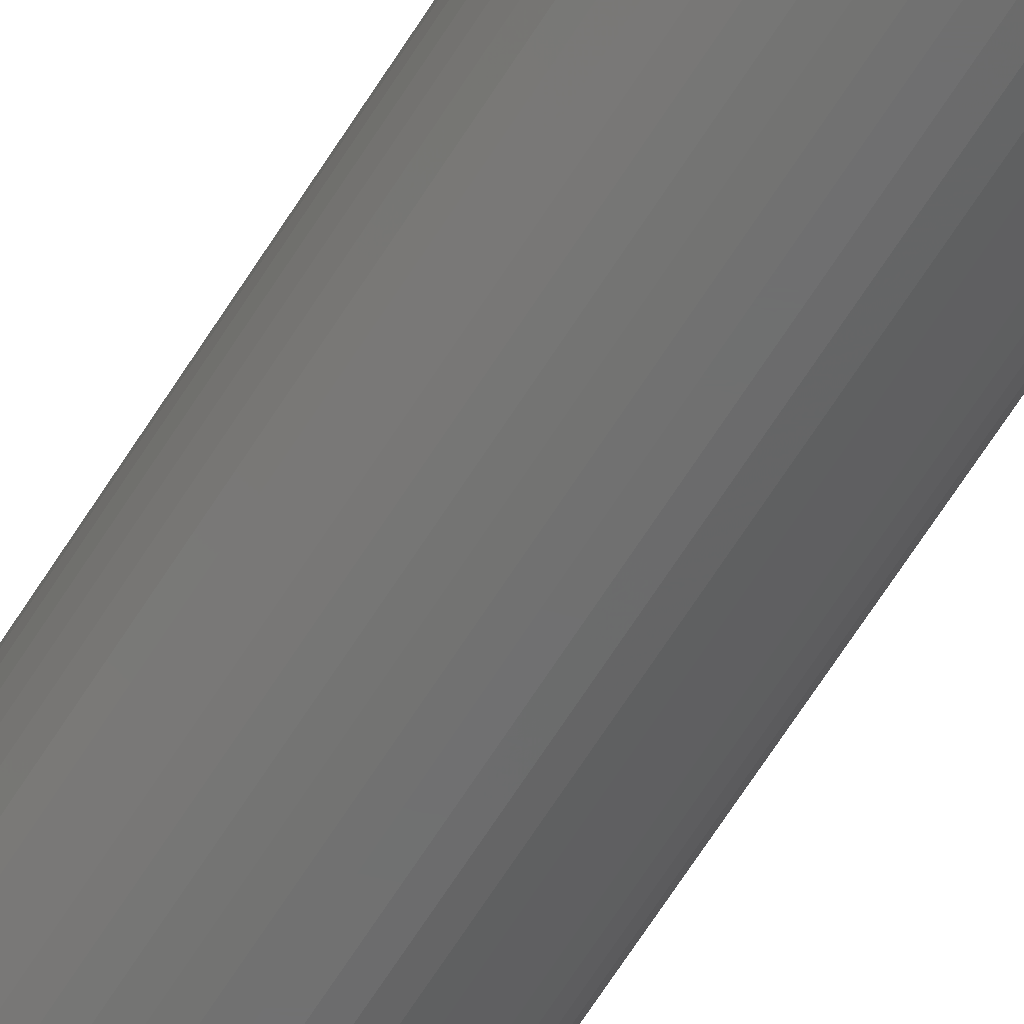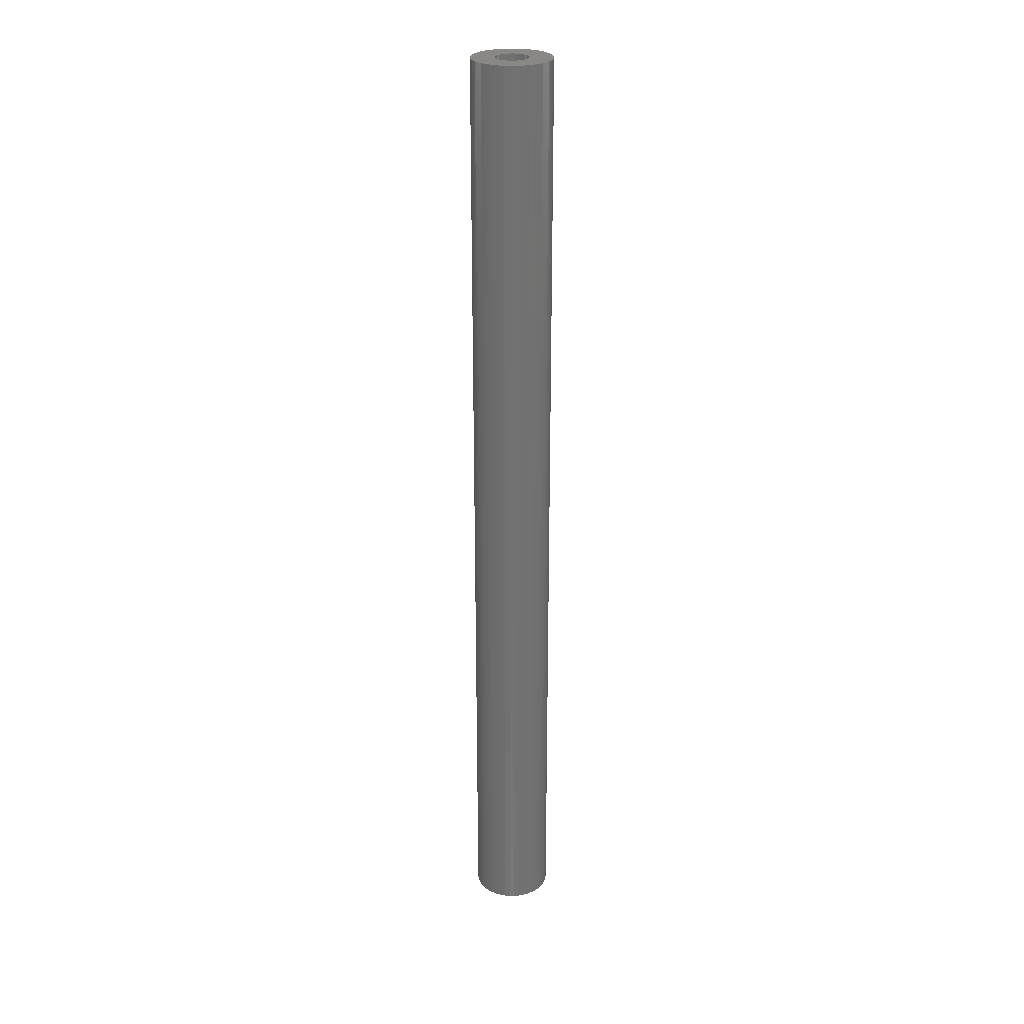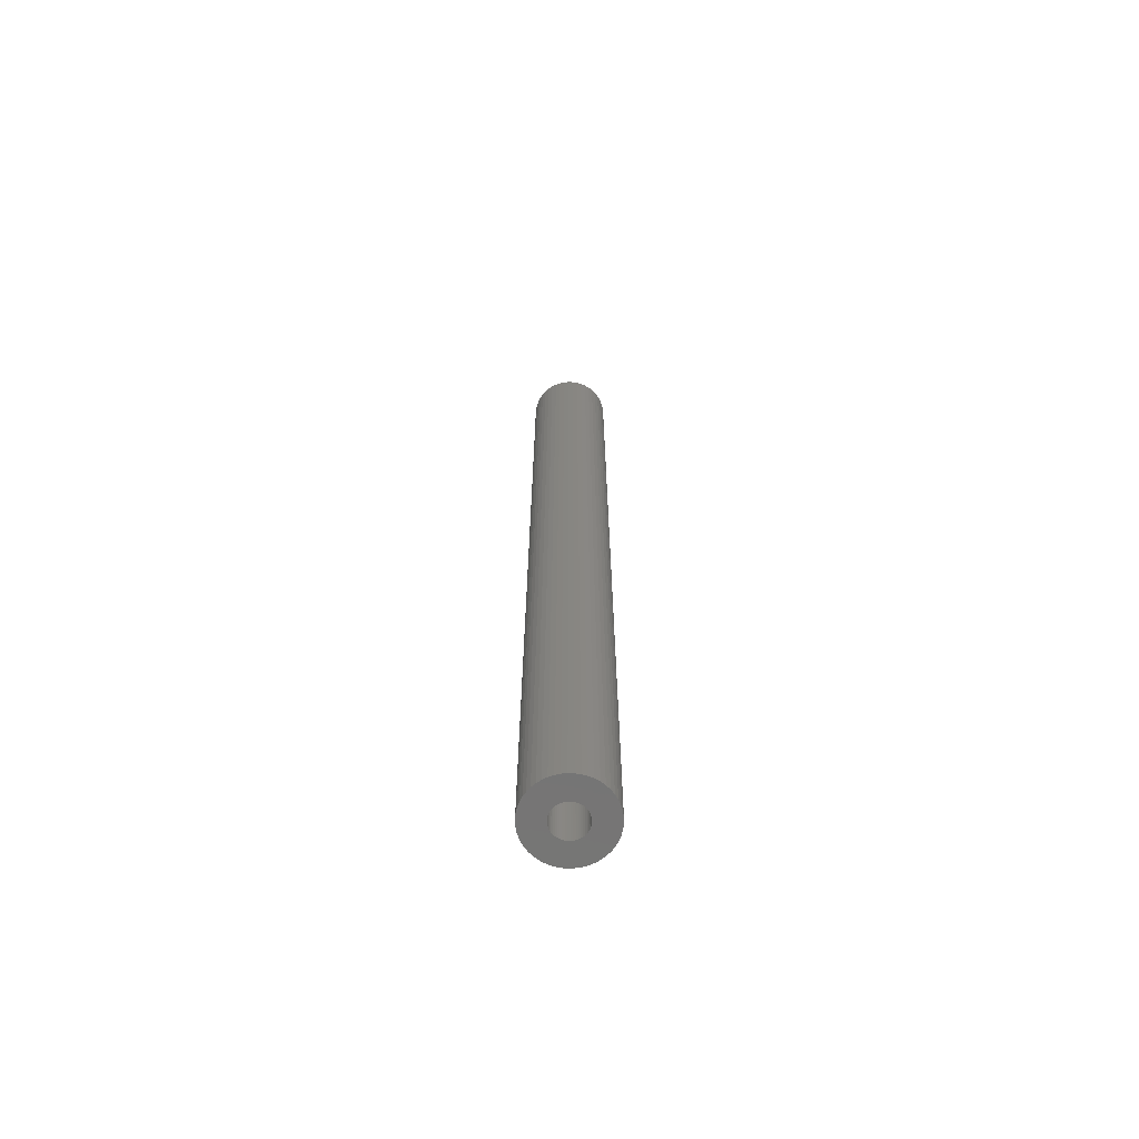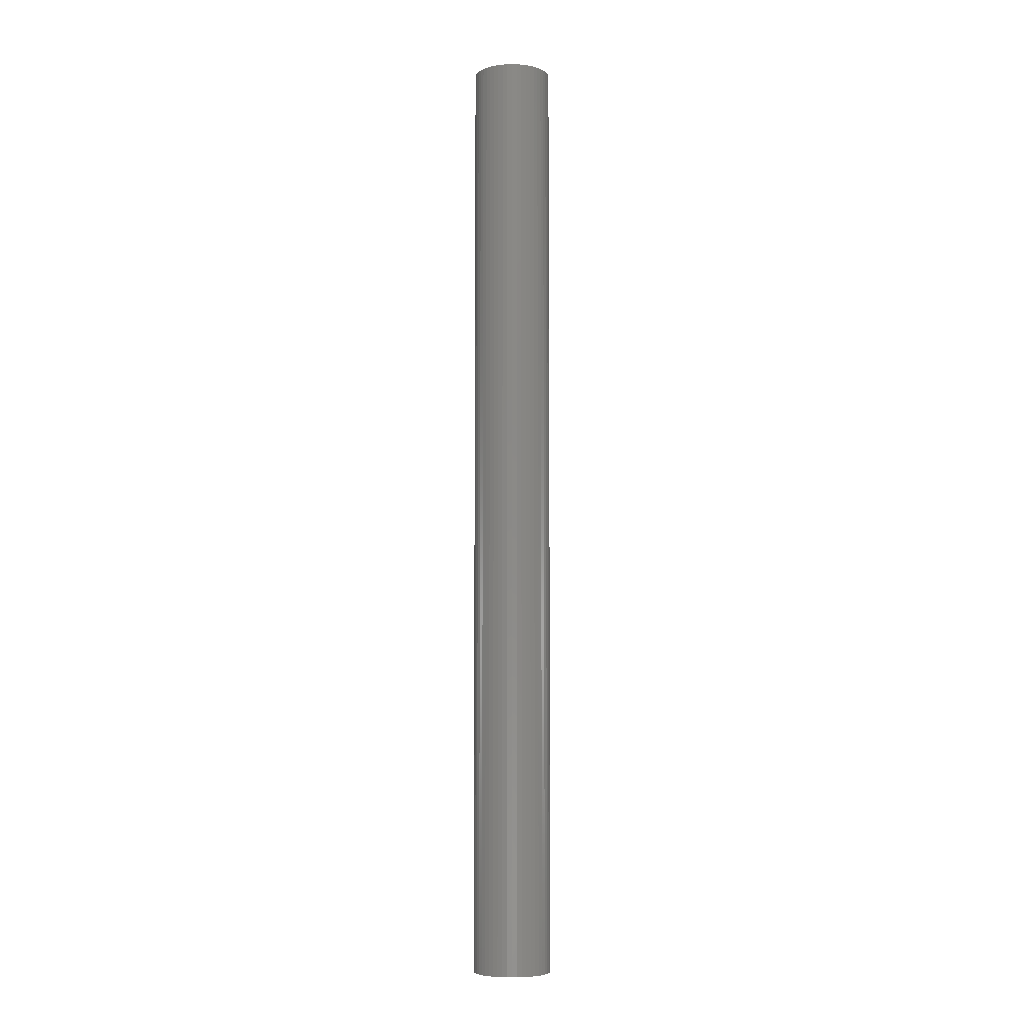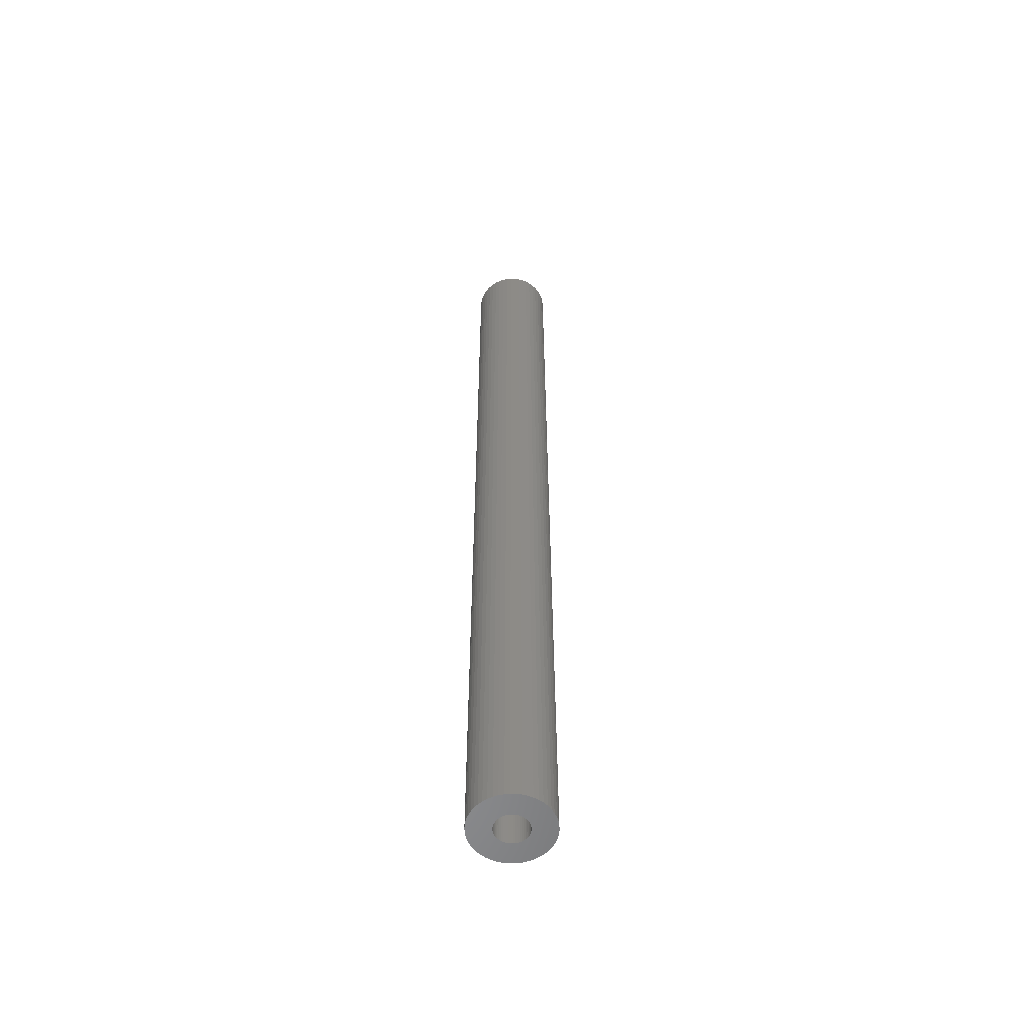
<metadata>
{"format":"stl","ext":"stl","renderer":"f3d","projection":"perspective","resolution":1024,"background":"white","views":[{"elev":-60.5,"azim":149.0,"up":"+Y"},{"elev":26.1,"azim":-179.8,"up":"+Z"},{"elev":-67.4,"azim":-153.0,"up":"+Z"},{"elev":-6.2,"azim":-10.7,"up":"+Z"},{"elev":-56.3,"azim":84.9,"up":"+Z"}]}
</metadata>
<code>
# stl→obj: 200 verts, 400 faces
v 3.75 0 45
v 3.72 0.47 -45
v 3.72 0.47 45
v 3.75 0 -45
v -3.75 0 -45
v -3.72 0.47 45
v -3.72 0.47 -45
v -3.75 0 45
v 0.2355 3.743 -45
v -0.2355 3.743 45
v 0.2355 3.743 45
v -0.2355 3.743 -45
v -0.2355 -3.743 -45
v 0.2355 -3.743 45
v -0.2355 -3.743 45
v 0.2355 -3.743 -45
v 2.734 2.567 -45
v 2.39 2.889 45
v 2.734 2.567 45
v 2.39 2.889 -45
v -2.39 2.889 -45
v -2.734 2.567 45
v -2.39 2.889 45
v -2.734 2.567 -45
v -1.159 3.566 -45
v -1.597 3.393 45
v -1.159 3.566 45
v -1.597 3.393 -45
v 3.487 -1.38 45
v 3.632 -0.9326 -45
v 3.632 -0.9326 45
v 3.487 -1.38 -45
v 3.487 1.38 45
v 3.286 1.807 -45
v 3.286 1.807 45
v 3.487 1.38 -45
v 3.632 0.9326 -45
v 3.632 0.9326 45
v 3.034 2.204 -45
v 3.034 2.204 45
v 1.597 3.393 -45
v 1.159 3.566 45
v 1.597 3.393 45
v 1.159 3.566 -45
v 0.7027 3.684 45
v 0.7027 3.684 -45
v 2.009 3.166 -45
v 2.009 3.166 45
v -3.487 1.38 -45
v -3.286 1.807 45
v -3.286 1.807 -45
v -3.487 1.38 45
v -3.632 0.9326 -45
v -3.632 0.9326 45
v -0.7027 3.684 -45
v -0.7027 3.684 45
v 1.159 -3.566 -45
v 1.597 -3.393 45
v 1.159 -3.566 45
v 1.597 -3.393 -45
v -3.034 2.204 45
v -3.034 2.204 -45
v 1.55 0 45
v 1.538 0.1943 45
v 3.72 -0.47 45
v 1.501 0.3855 45
v 1.538 -0.1943 45
v 1.441 0.5706 45
v 1.358 0.7467 45
v 1.501 -0.3855 45
v 1.254 0.9111 45
v 1.13 1.061 45
v 1.441 -0.5706 45
v 0.988 1.194 45
v 3.286 -1.807 45
v 0.8305 1.309 45
v 1.358 -0.7467 45
v 3.034 -2.204 45
v 0.66 1.402 45
v 0.479 1.474 45
v 0.2904 1.523 45
v 0.09732 1.547 45
v -0.09732 1.547 45
v -0.2904 1.523 45
v -0.479 1.474 45
v -0.66 1.402 45
v -0.8305 1.309 45
v -2.009 3.166 45
v -0.988 1.194 45
v -1.13 1.061 45
v -1.254 0.9111 45
v -1.358 0.7467 45
v 1.254 -0.9111 45
v 2.734 -2.567 45
v 1.13 -1.061 45
v 2.39 -2.889 45
v 0.988 -1.194 45
v 2.009 -3.166 45
v 0.8305 -1.309 45
v 0.66 -1.402 45
v 0.479 -1.474 45
v 0.7027 -3.684 45
v 0.2904 -1.523 45
v 0.09732 -1.547 45
v -0.09732 -1.547 45
v -0.2904 -1.523 45
v -0.7027 -3.684 45
v -0.479 -1.474 45
v -1.159 -3.566 45
v -0.66 -1.402 45
v -1.597 -3.393 45
v -0.8305 -1.309 45
v -2.009 -3.166 45
v -0.988 -1.194 45
v -2.39 -2.889 45
v -1.13 -1.061 45
v -2.734 -2.567 45
v -1.254 -0.9111 45
v -3.034 -2.204 45
v -1.358 -0.7467 45
v -3.286 -1.807 45
v -1.441 -0.5706 45
v -3.487 -1.38 45
v -1.501 -0.3855 45
v -3.632 -0.9326 45
v -1.538 -0.1943 45
v -3.72 -0.47 45
v -1.55 0 45
v -1.441 0.5706 45
v -1.501 0.3855 45
v -1.538 0.1943 45
v -2.009 3.166 -45
v 3.72 -0.47 -45
v 3.286 -1.807 -45
v 3.034 -2.204 -45
v 1.55 0 -45
v 1.538 -0.1943 -45
v 1.501 -0.3855 -45
v 1.538 0.1943 -45
v 1.441 -0.5706 -45
v 1.358 -0.7467 -45
v 1.501 0.3855 -45
v 1.254 -0.9111 -45
v 2.734 -2.567 -45
v 1.13 -1.061 -45
v 2.39 -2.889 -45
v 1.441 0.5706 -45
v 0.988 -1.194 -45
v 2.009 -3.166 -45
v 0.8305 -1.309 -45
v 1.358 0.7467 -45
v 0.66 -1.402 -45
v 0.479 -1.474 -45
v 0.7027 -3.684 -45
v 0.2904 -1.523 -45
v 0.09732 -1.547 -45
v -0.09732 -1.547 -45
v -0.2904 -1.523 -45
v -0.7027 -3.684 -45
v -0.479 -1.474 -45
v -1.159 -3.566 -45
v -0.66 -1.402 -45
v -1.597 -3.393 -45
v -0.8305 -1.309 -45
v -2.009 -3.166 -45
v -0.988 -1.194 -45
v -2.39 -2.889 -45
v -1.13 -1.061 -45
v -2.734 -2.567 -45
v -1.254 -0.9111 -45
v -3.034 -2.204 -45
v -1.358 -0.7467 -45
v 1.254 0.9111 -45
v 1.13 1.061 -45
v 0.988 1.194 -45
v 0.8305 1.309 -45
v 0.66 1.402 -45
v 0.479 1.474 -45
v 0.2904 1.523 -45
v 0.09732 1.547 -45
v -0.09732 1.547 -45
v -0.2904 1.523 -45
v -0.479 1.474 -45
v -0.66 1.402 -45
v -0.8305 1.309 -45
v -0.988 1.194 -45
v -1.13 1.061 -45
v -1.254 0.9111 -45
v -1.358 0.7467 -45
v -1.441 0.5706 -45
v -1.501 0.3855 -45
v -1.538 0.1943 -45
v -1.55 0 -45
v -3.286 -1.807 -45
v -1.441 -0.5706 -45
v -3.487 -1.38 -45
v -1.501 -0.3855 -45
v -3.632 -0.9326 -45
v -1.538 -0.1943 -45
v -3.72 -0.47 -45
f 1 2 3
f 2 1 4
f 5 6 7
f 6 5 8
f 9 10 11
f 10 9 12
f 13 14 15
f 14 13 16
f 17 18 19
f 18 17 20
f 21 22 23
f 22 21 24
f 25 26 27
f 26 25 28
f 29 30 31
f 30 29 32
f 33 34 35
f 34 33 36
f 3 37 38
f 37 3 2
f 35 39 40
f 39 35 34
f 41 42 43
f 42 41 44
f 44 45 42
f 45 44 46
f 47 43 48
f 43 47 41
f 49 50 51
f 50 49 52
f 53 52 49
f 52 53 54
f 55 27 56
f 27 55 25
f 57 58 59
f 58 57 60
f 38 36 33
f 36 38 37
f 40 17 19
f 17 40 39
f 46 11 45
f 11 46 9
f 20 48 18
f 48 20 47
f 51 61 62
f 61 51 50
f 62 22 24
f 22 62 61
f 7 54 53
f 54 7 6
f 63 1 3
f 64 3 38
f 1 63 65
f 66 38 33
f 67 65 63
f 68 33 35
f 65 67 31
f 69 35 40
f 70 31 67
f 71 40 19
f 31 70 29
f 72 19 18
f 73 29 70
f 74 18 48
f 29 73 75
f 76 48 43
f 77 75 73
f 75 77 78
f 3 64 63
f 38 66 64
f 33 68 66
f 35 69 68
f 40 71 69
f 79 43 42
f 19 72 71
f 18 74 72
f 48 76 74
f 80 42 45
f 43 79 76
f 42 80 79
f 45 81 80
f 11 81 45
f 11 82 81
f 11 83 82
f 10 83 11
f 10 84 83
f 56 84 10
f 84 56 85
f 27 85 56
f 85 27 86
f 26 86 27
f 86 26 87
f 88 87 26
f 87 88 89
f 23 89 88
f 89 23 90
f 22 90 23
f 90 22 91
f 91 61 92
f 61 91 22
f 93 78 77
f 78 93 94
f 95 94 93
f 94 95 96
f 97 96 95
f 96 97 98
f 99 98 97
f 98 99 58
f 100 58 99
f 58 100 59
f 101 59 100
f 59 101 102
f 103 102 101
f 103 14 102
f 104 14 103
f 105 14 104
f 105 15 14
f 106 15 105
f 107 106 108
f 109 108 110
f 106 107 15
f 111 110 112
f 113 112 114
f 115 114 116
f 108 109 107
f 117 116 118
f 119 118 120
f 121 120 122
f 123 122 124
f 125 124 126
f 110 111 109
f 127 126 128
f 50 92 61
f 92 50 129
f 112 113 111
f 52 129 50
f 114 115 113
f 129 52 130
f 116 117 115
f 54 130 52
f 118 119 117
f 130 54 131
f 120 121 119
f 6 131 54
f 122 123 121
f 131 6 128
f 124 125 123
f 8 128 6
f 126 127 125
f 128 8 127
f 28 88 26
f 88 28 132
f 132 23 88
f 23 132 21
f 12 56 10
f 56 12 55
f 65 4 1
f 4 65 133
f 78 134 75
f 134 78 135
f 31 133 65
f 133 31 30
f 136 4 133
f 137 133 30
f 4 136 2
f 138 30 32
f 139 2 136
f 140 32 134
f 2 139 37
f 141 134 135
f 142 37 139
f 143 135 144
f 37 142 36
f 145 144 146
f 147 36 142
f 148 146 149
f 36 147 34
f 150 149 60
f 151 34 147
f 34 151 39
f 133 137 136
f 30 138 137
f 32 140 138
f 134 141 140
f 135 143 141
f 152 60 57
f 144 145 143
f 146 148 145
f 149 150 148
f 153 57 154
f 60 152 150
f 57 153 152
f 154 155 153
f 16 155 154
f 16 156 155
f 16 157 156
f 13 157 16
f 13 158 157
f 159 158 13
f 158 159 160
f 161 160 159
f 160 161 162
f 163 162 161
f 162 163 164
f 165 164 163
f 164 165 166
f 167 166 165
f 166 167 168
f 169 168 167
f 168 169 170
f 170 171 172
f 171 170 169
f 173 39 151
f 39 173 17
f 174 17 173
f 17 174 20
f 175 20 174
f 20 175 47
f 176 47 175
f 47 176 41
f 177 41 176
f 41 177 44
f 178 44 177
f 44 178 46
f 179 46 178
f 179 9 46
f 180 9 179
f 181 9 180
f 181 12 9
f 182 12 181
f 55 182 183
f 25 183 184
f 182 55 12
f 28 184 185
f 132 185 186
f 21 186 187
f 183 25 55
f 24 187 188
f 62 188 189
f 51 189 190
f 49 190 191
f 53 191 192
f 184 28 25
f 7 192 193
f 194 172 171
f 172 194 195
f 185 132 28
f 196 195 194
f 186 21 132
f 195 196 197
f 187 24 21
f 198 197 196
f 188 62 24
f 197 198 199
f 189 51 62
f 200 199 198
f 190 49 51
f 199 200 193
f 191 53 49
f 5 193 200
f 192 7 53
f 193 5 7
f 149 96 98
f 96 149 146
f 75 32 29
f 32 75 134
f 161 107 109
f 107 161 159
f 169 119 171
f 119 169 117
f 171 121 194
f 121 171 119
f 196 125 198
f 125 196 123
f 146 94 96
f 94 146 144
f 60 98 58
f 98 60 149
f 159 15 107
f 15 159 13
f 163 109 111
f 109 163 161
f 169 115 117
f 115 169 167
f 194 123 196
f 123 194 121
f 198 127 200
f 127 198 125
f 200 8 5
f 8 200 127
f 94 135 78
f 135 94 144
f 154 59 102
f 59 154 57
f 16 102 14
f 102 16 154
f 165 111 113
f 111 165 163
f 167 113 115
f 113 167 165
f 136 64 139
f 64 136 63
f 128 192 131
f 192 128 193
f 181 82 83
f 82 181 180
f 156 105 104
f 105 156 157
f 175 72 74
f 72 175 174
f 187 89 90
f 89 187 186
f 184 85 86
f 85 184 183
f 147 69 151
f 69 147 68
f 151 71 173
f 71 151 69
f 178 79 80
f 79 178 177
f 179 80 81
f 80 179 178
f 176 74 76
f 74 176 175
f 129 189 92
f 189 129 190
f 91 187 90
f 187 91 188
f 130 190 129
f 190 130 191
f 185 86 87
f 86 185 184
f 183 84 85
f 84 183 182
f 152 101 100
f 101 152 153
f 142 68 147
f 68 142 66
f 139 66 142
f 66 139 64
f 173 72 174
f 72 173 71
f 180 81 82
f 81 180 179
f 177 76 79
f 76 177 176
f 92 188 91
f 188 92 189
f 131 191 130
f 191 131 192
f 186 87 89
f 87 186 185
f 182 83 84
f 83 182 181
f 140 70 138
f 70 140 73
f 138 67 137
f 67 138 70
f 120 195 122
f 195 120 172
f 116 170 118
f 170 116 168
f 155 104 103
f 104 155 156
f 148 99 97
f 99 148 150
f 143 77 141
f 77 143 93
f 137 63 136
f 63 137 67
f 158 108 106
f 108 158 160
f 122 197 124
f 197 122 195
f 145 93 143
f 93 145 95
f 150 100 99
f 100 150 152
f 141 73 140
f 73 141 77
f 157 106 105
f 106 157 158
f 118 172 120
f 172 118 170
f 124 199 126
f 199 124 197
f 126 193 128
f 193 126 199
f 145 97 95
f 97 145 148
f 153 103 101
f 103 153 155
f 162 112 110
f 112 162 164
f 160 110 108
f 110 160 162
f 164 114 112
f 114 164 166
f 166 116 114
f 116 166 168

</code>
